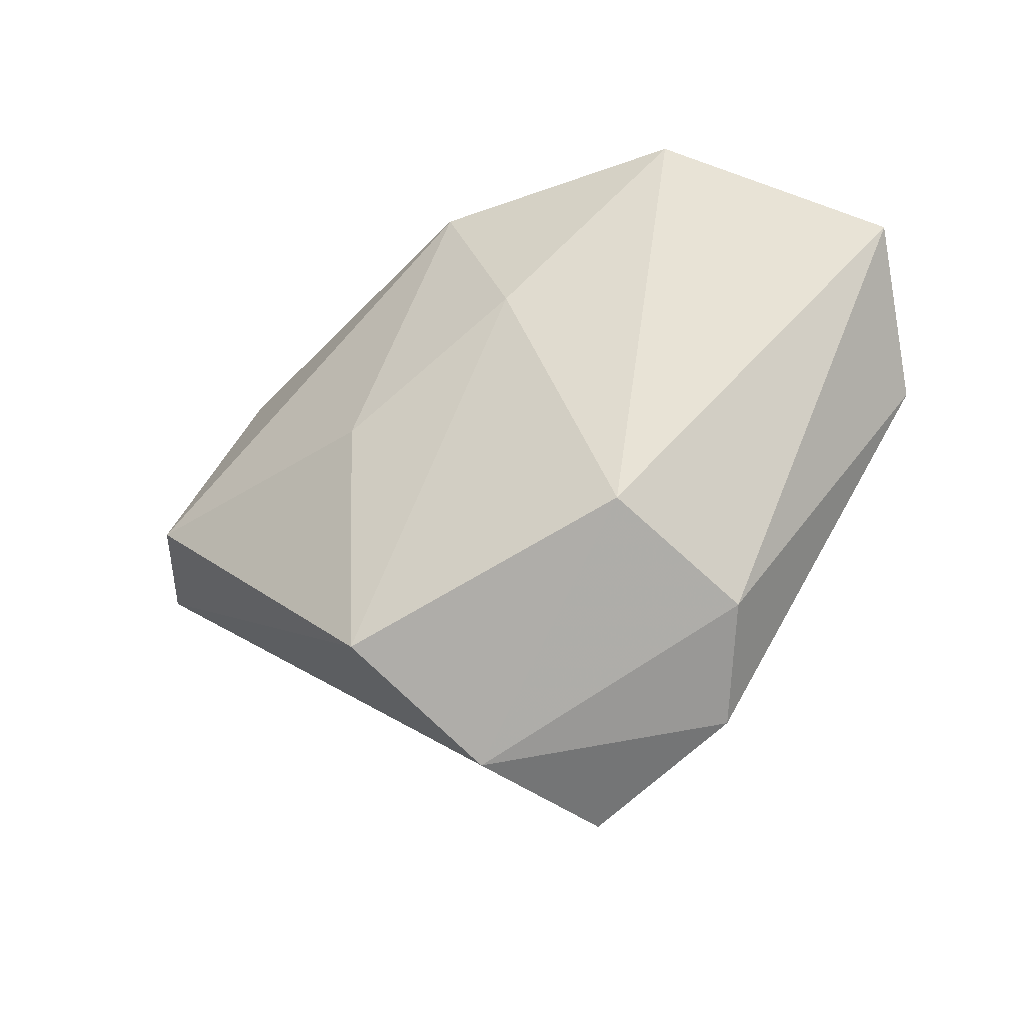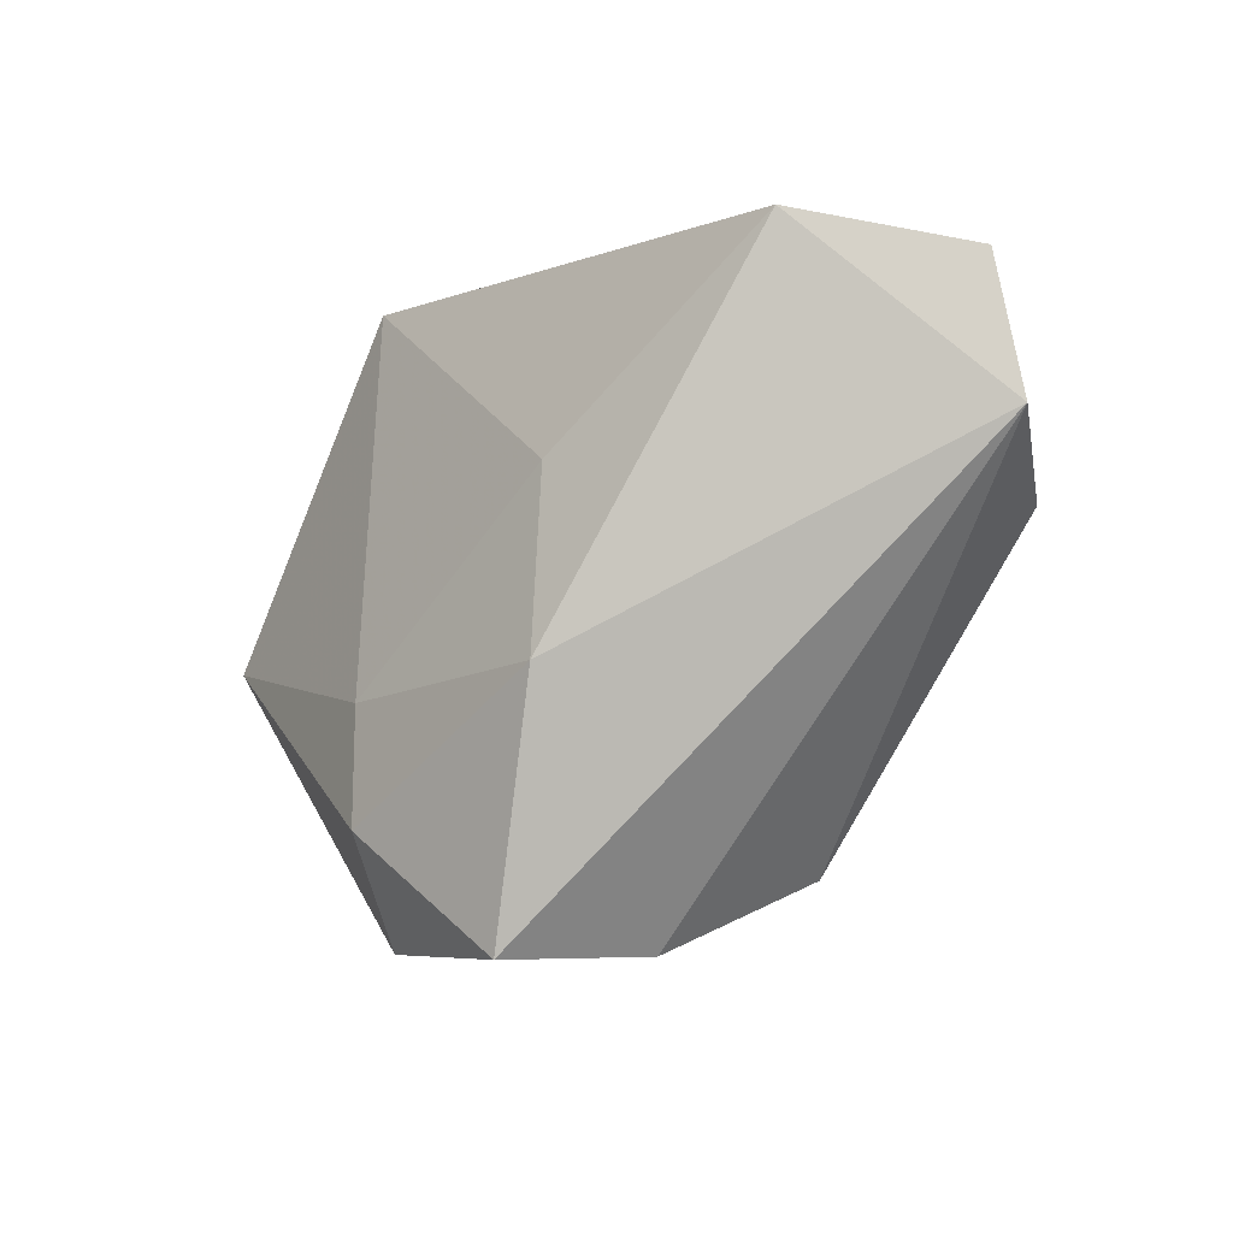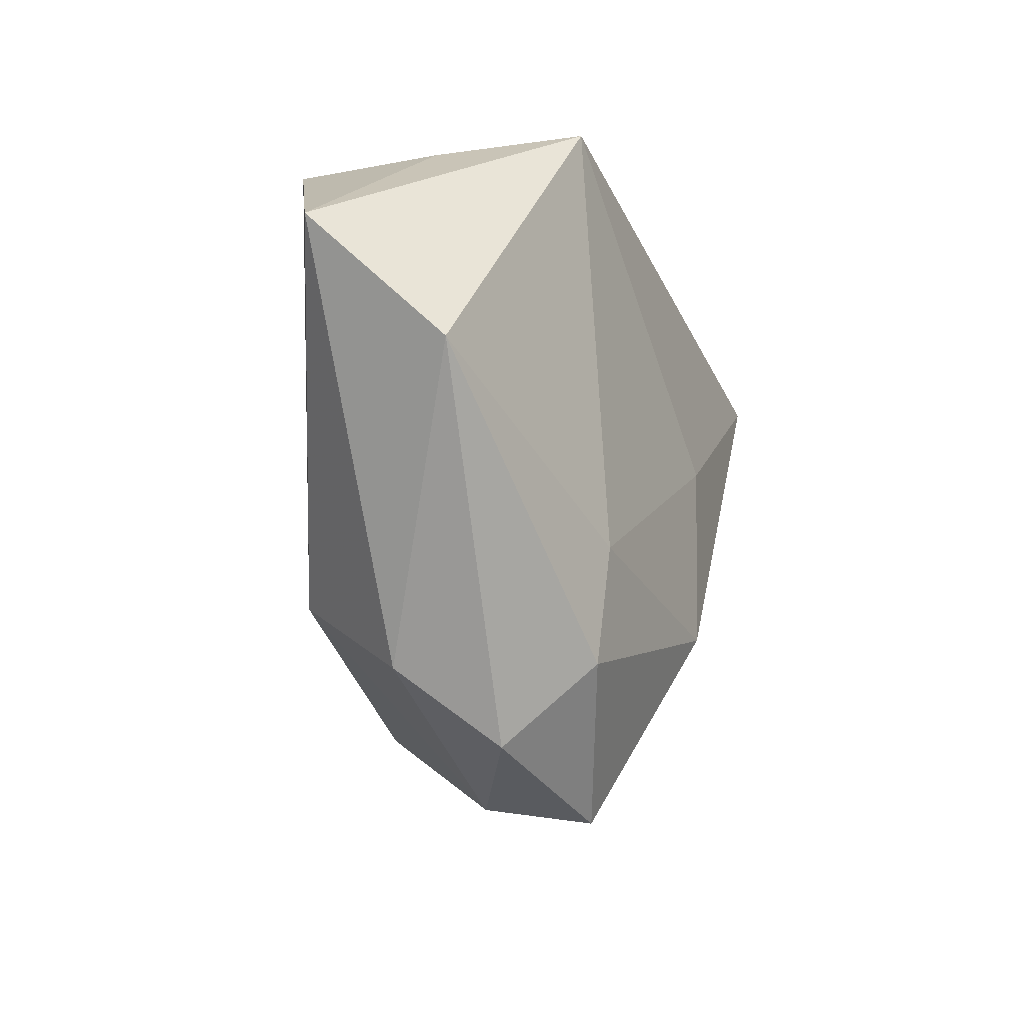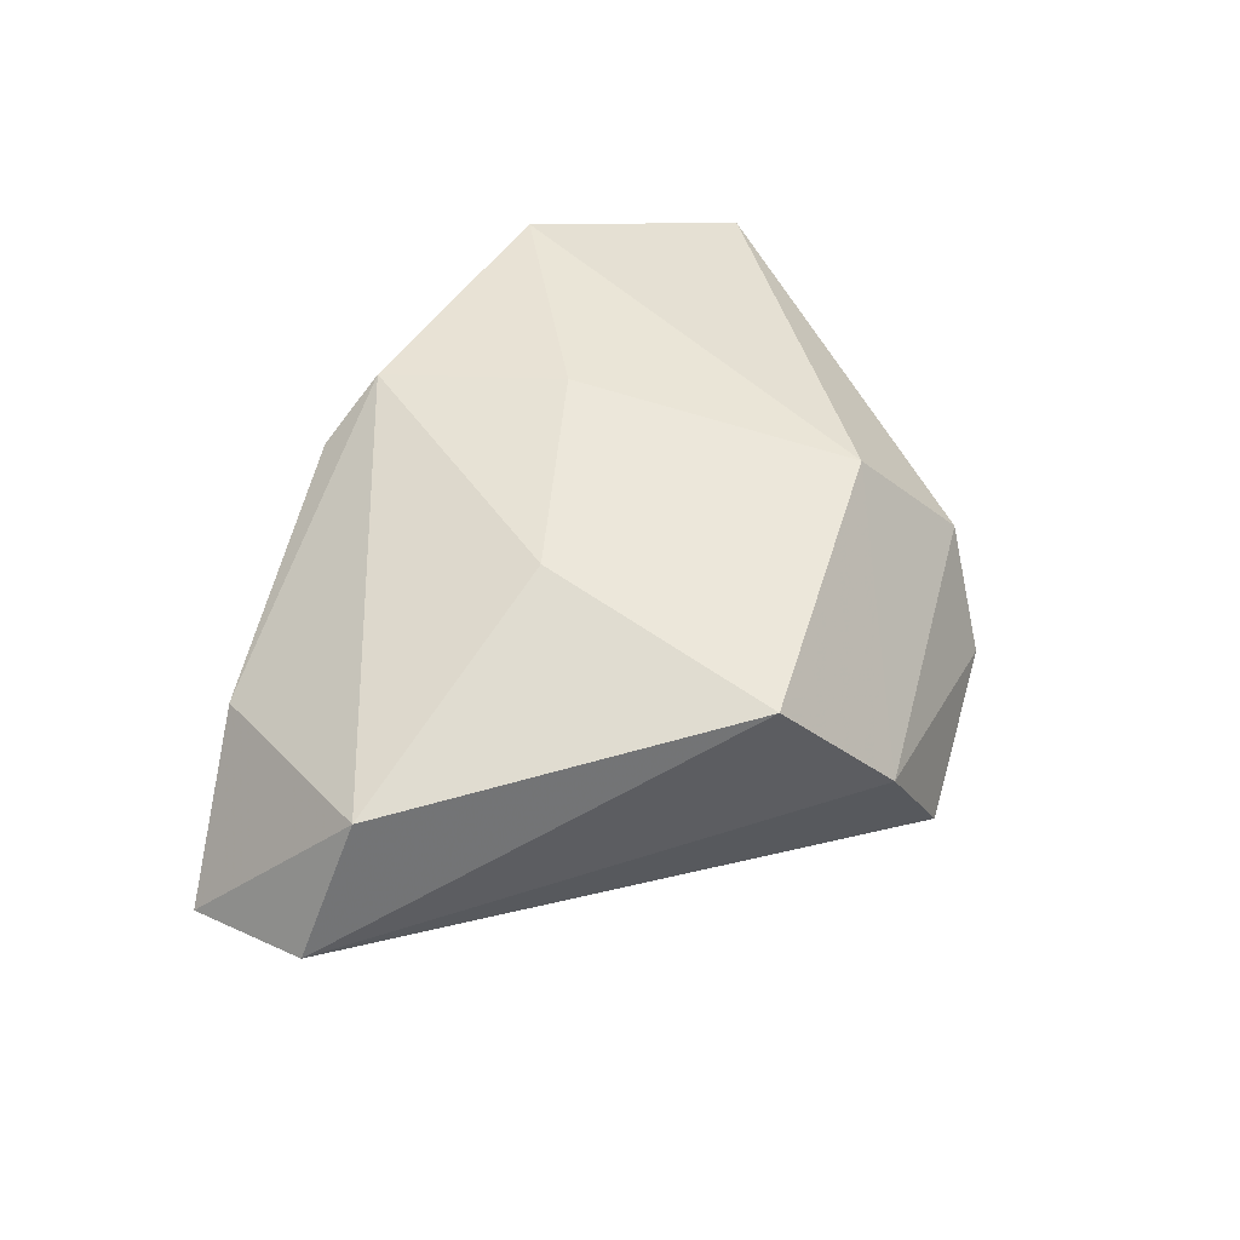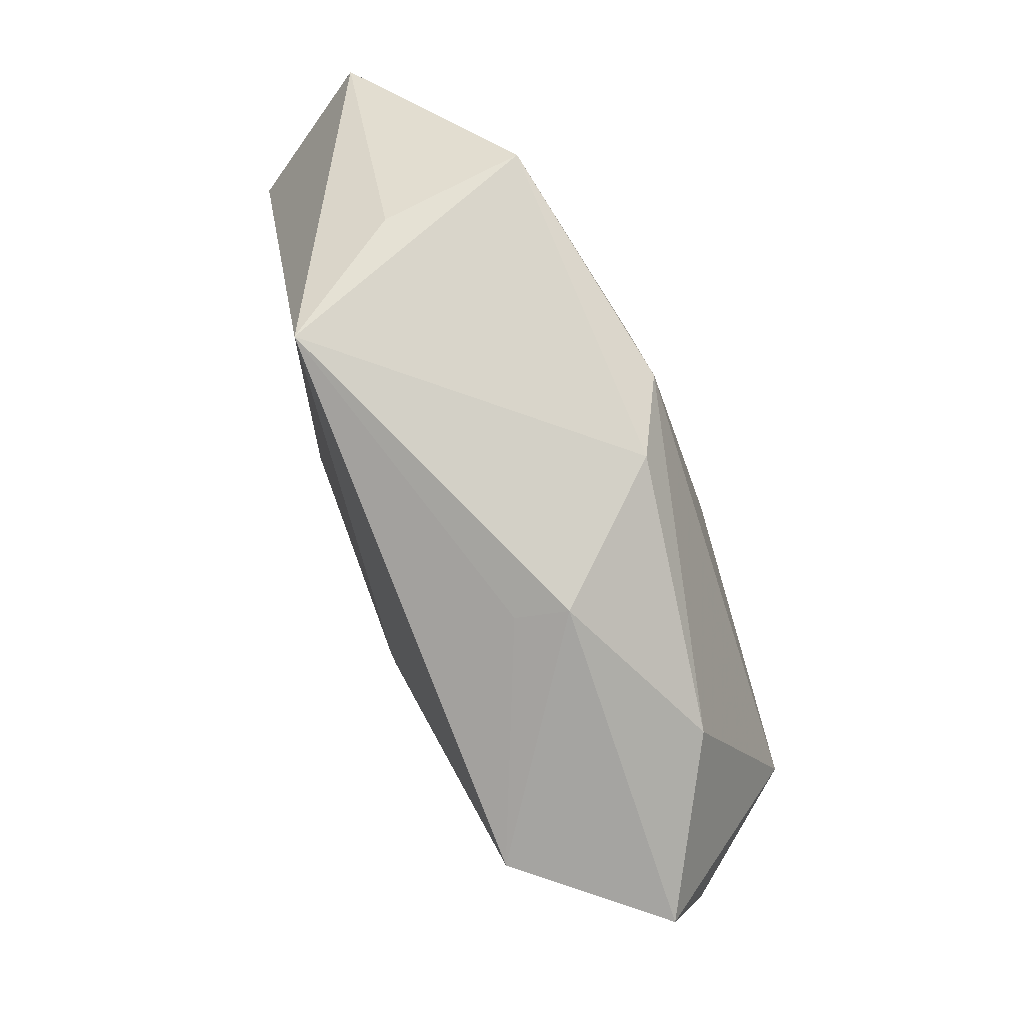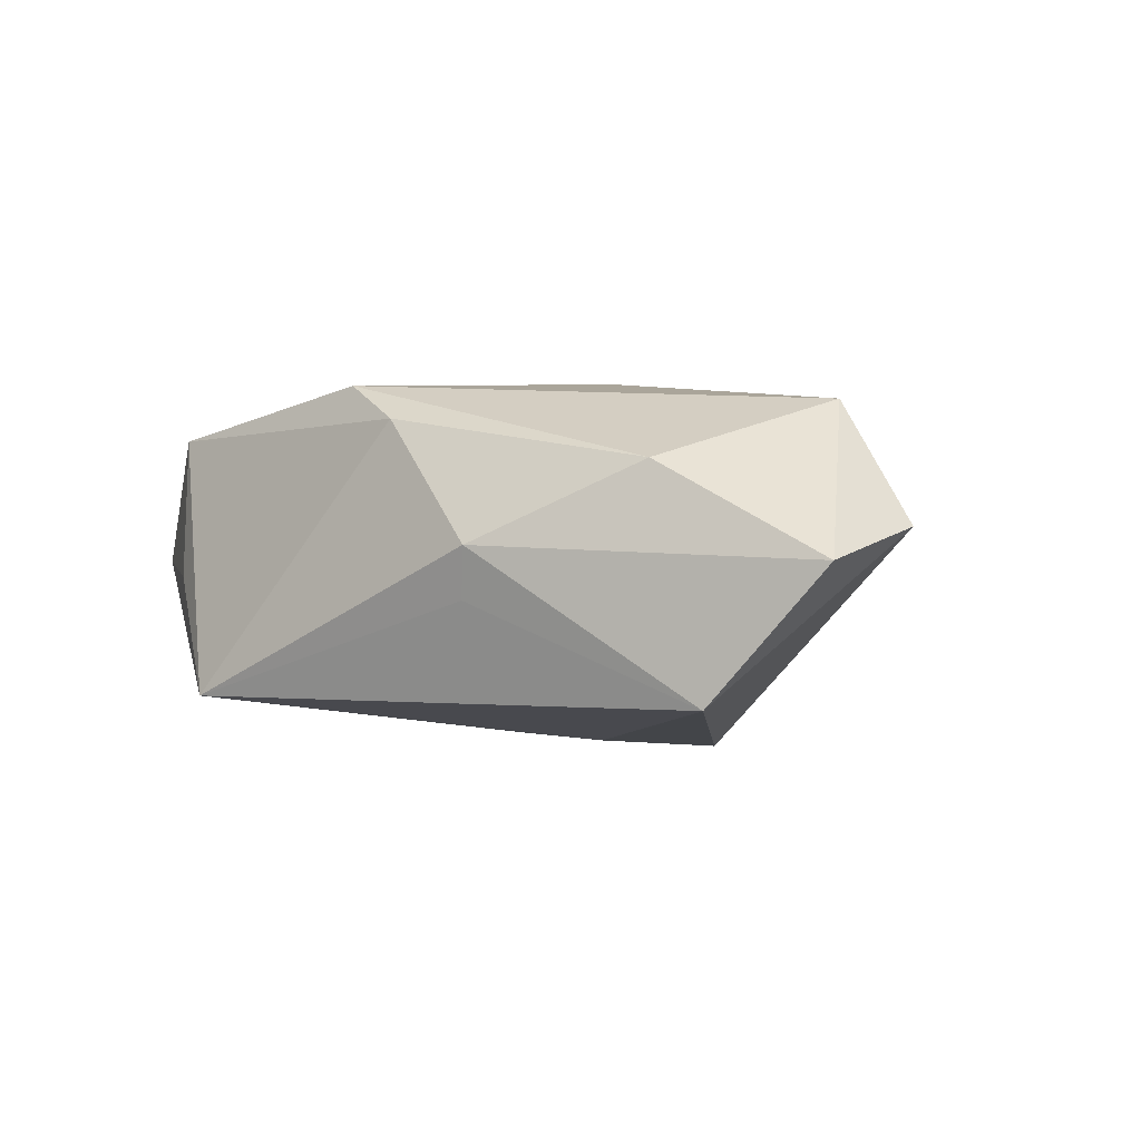
<metadata>
{"format":"obj","ext":"obj","renderer":"f3d","projection":"perspective","resolution":1024,"background":"white","views":[{"elev":-34.1,"azim":30.1,"up":"+Y"},{"elev":-28.1,"azim":-136.1,"up":"+Y"},{"elev":-13.9,"azim":109.8,"up":"+Y"},{"elev":57.5,"azim":-54.6,"up":"+Z"},{"elev":79.2,"azim":-115.5,"up":"+Y"},{"elev":-7.0,"azim":-135.9,"up":"+Z"}]}
</metadata>
<code>
v -0.003018 -0.04216 0.004507
v 0.003812 -0.04502 -0.01139
v -0.01048 -0.02107 -0.021
v 0.04863 0.001889 -0.01012
v -0.02008 0.03116 -0.001587
v -0.01174 0.0007498 -0.02105
v -0.0378 0.02117 0.006945
v 0.0001135 0.02956 0.01877
v 0.01917 -0.0287 -0.01721
v -0.00816 0.03106 0.01367
v 0.03012 -0.02976 0.003244
v -0.01155 -0.001891 0.02193
v -0.0415 0.01718 -0.01953
v -0.01795 0.02927 -0.007231
v -0.05471 -0.001857 0.0003347
v 0.02987 0.03055 0.01592
v 0.01809 -0.01505 -0.01849
v -0.04473 -0.0025 0.01564
v 0.05305 0.01599 0.004489
v 0.01981 0.03556 -0.01599
v -0.01128 -0.03174 0.02026
v 0.02902 0.03155 -0.0009717
v -0.05555 0.01316 -0.004747
v 0.02228 -0.02065 0.0174
v 0.01018 0.01042 0.02159
v 0.02326 -0.03825 -0.007153
f 12 18 21
f 21 18 15
f 25 12 21
f 2 15 3
f 18 7 23
f 23 15 18
f 19 4 20
f 20 4 17
f 8 25 16
f 8 7 18
f 18 12 8
f 12 25 8
f 5 23 7
f 20 17 6
f 6 17 3
f 3 15 13
f 15 23 13
f 13 6 3
f 20 6 13
f 23 5 13
f 20 16 22
f 22 19 20
f 16 19 22
f 9 17 4
f 9 2 3
f 3 17 9
f 7 8 10
f 10 5 7
f 20 5 10
f 10 16 20
f 10 8 16
f 14 5 20
f 20 13 14
f 14 13 5
f 21 15 1
f 15 2 1
f 4 19 11
f 24 11 19
f 16 25 24
f 24 19 16
f 24 25 21
f 21 1 24
f 1 11 24
f 26 9 4
f 4 11 26
f 2 9 26
f 26 1 2
f 26 11 1

</code>
